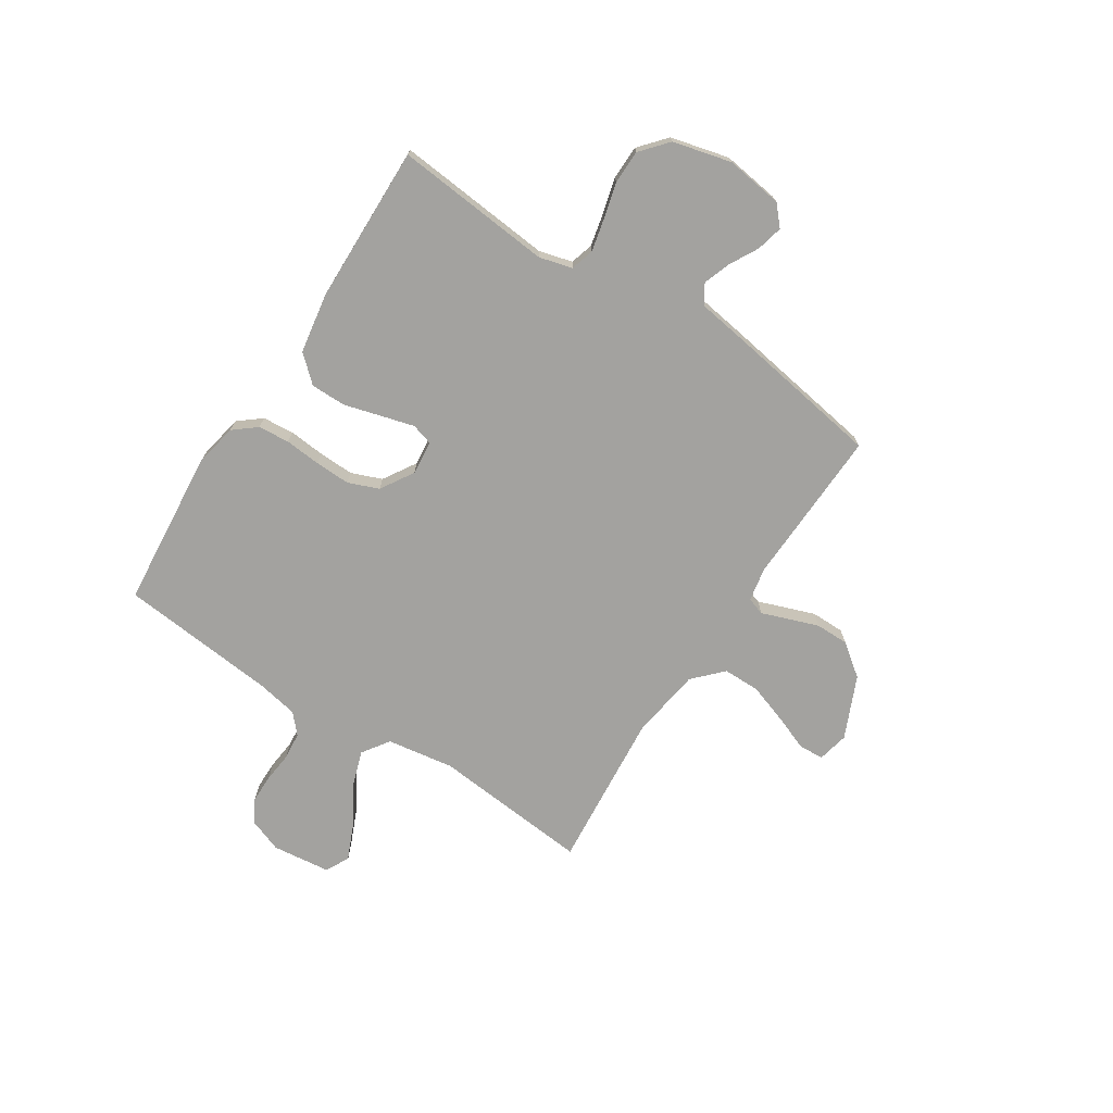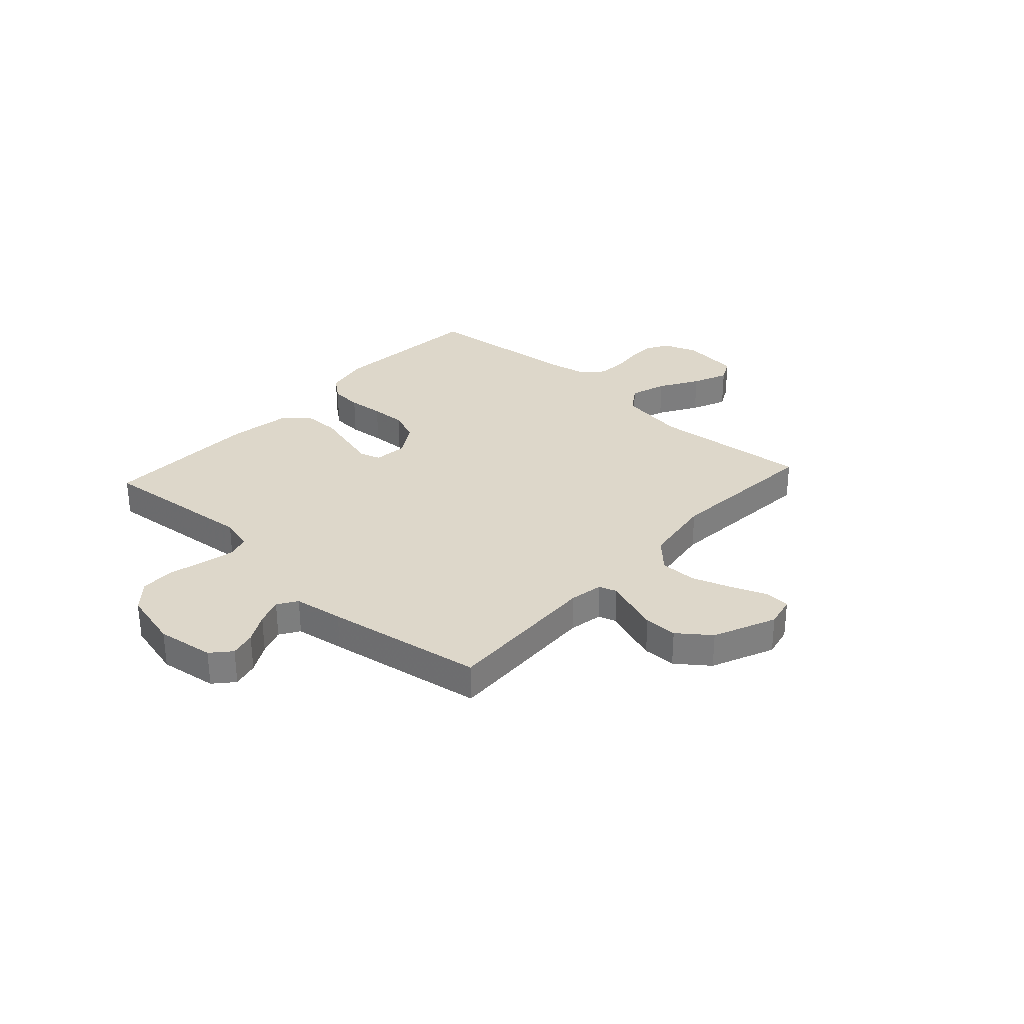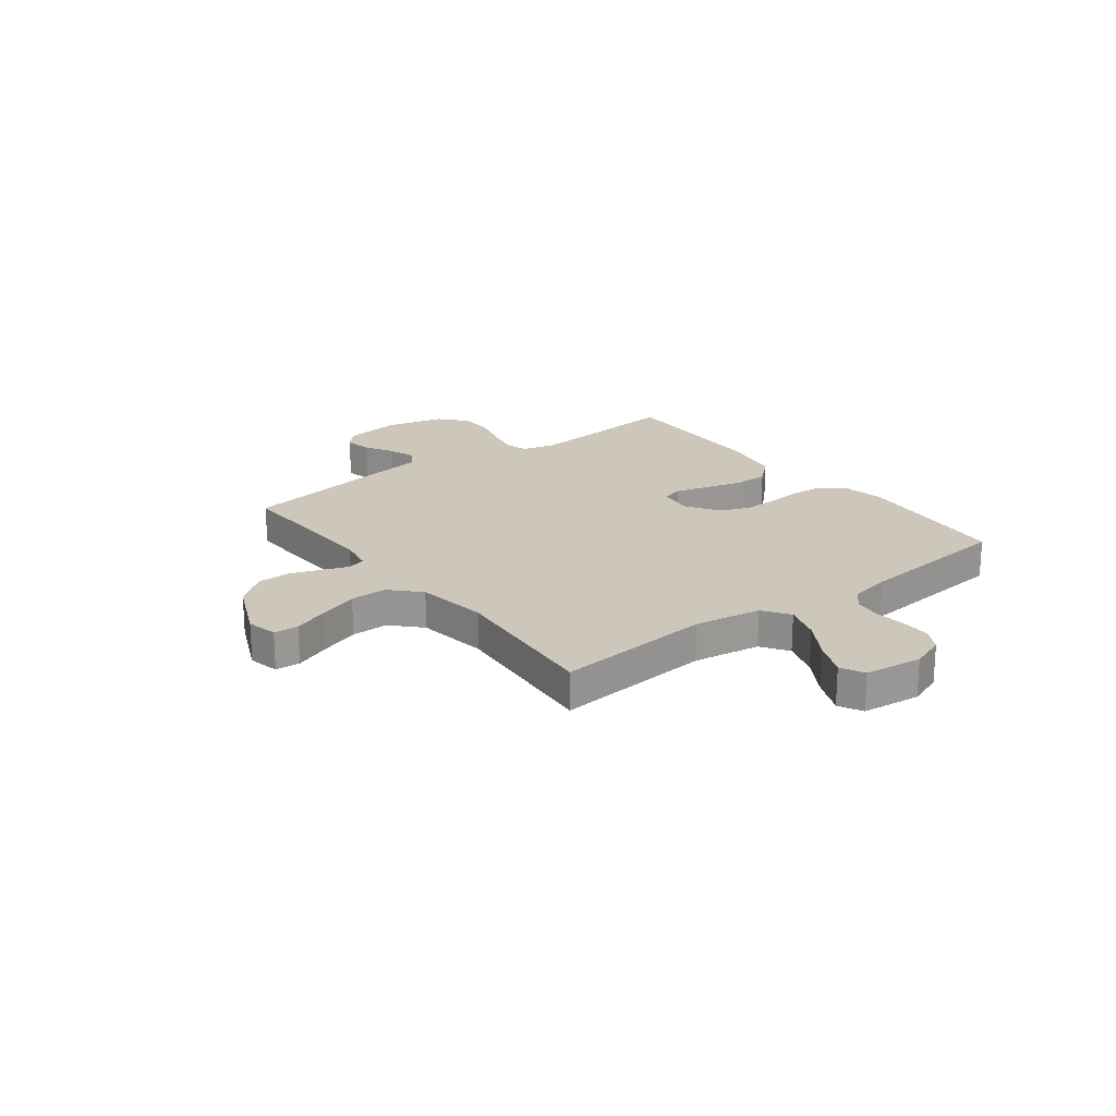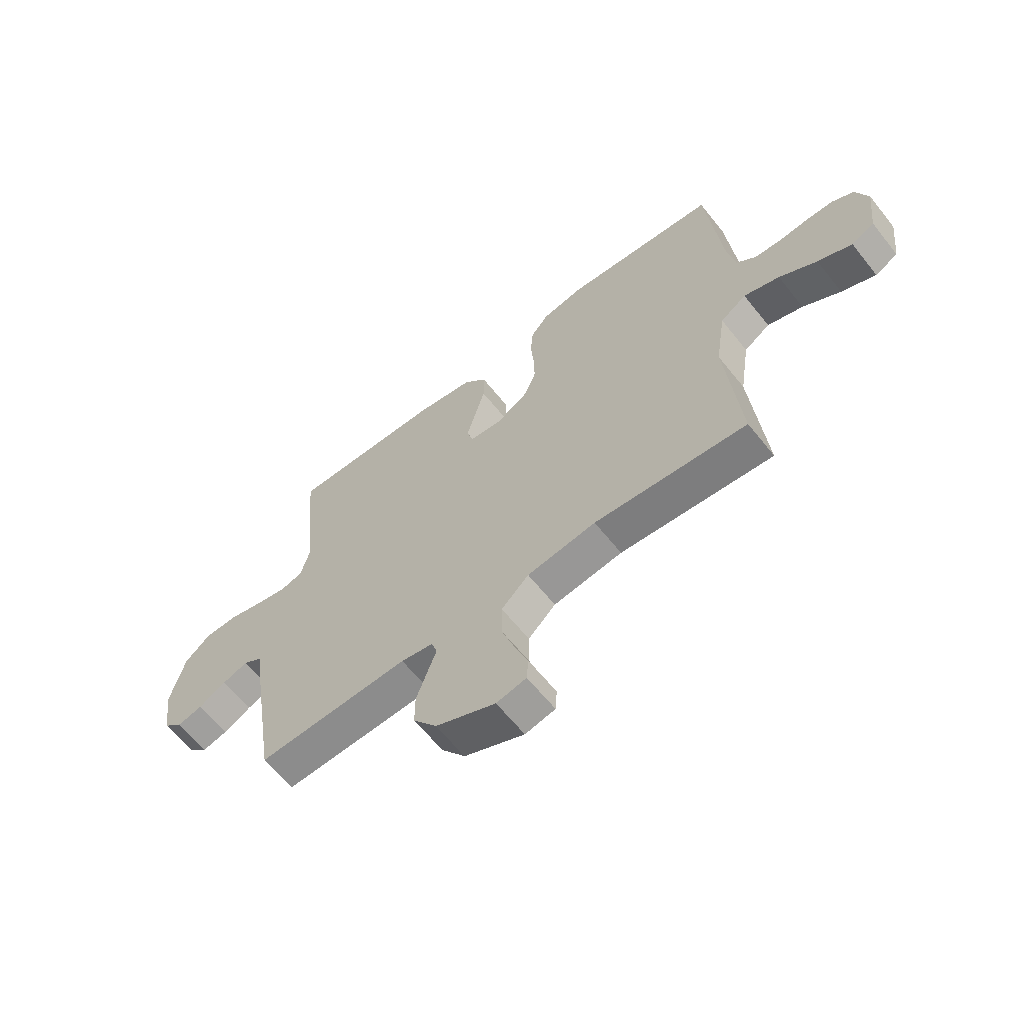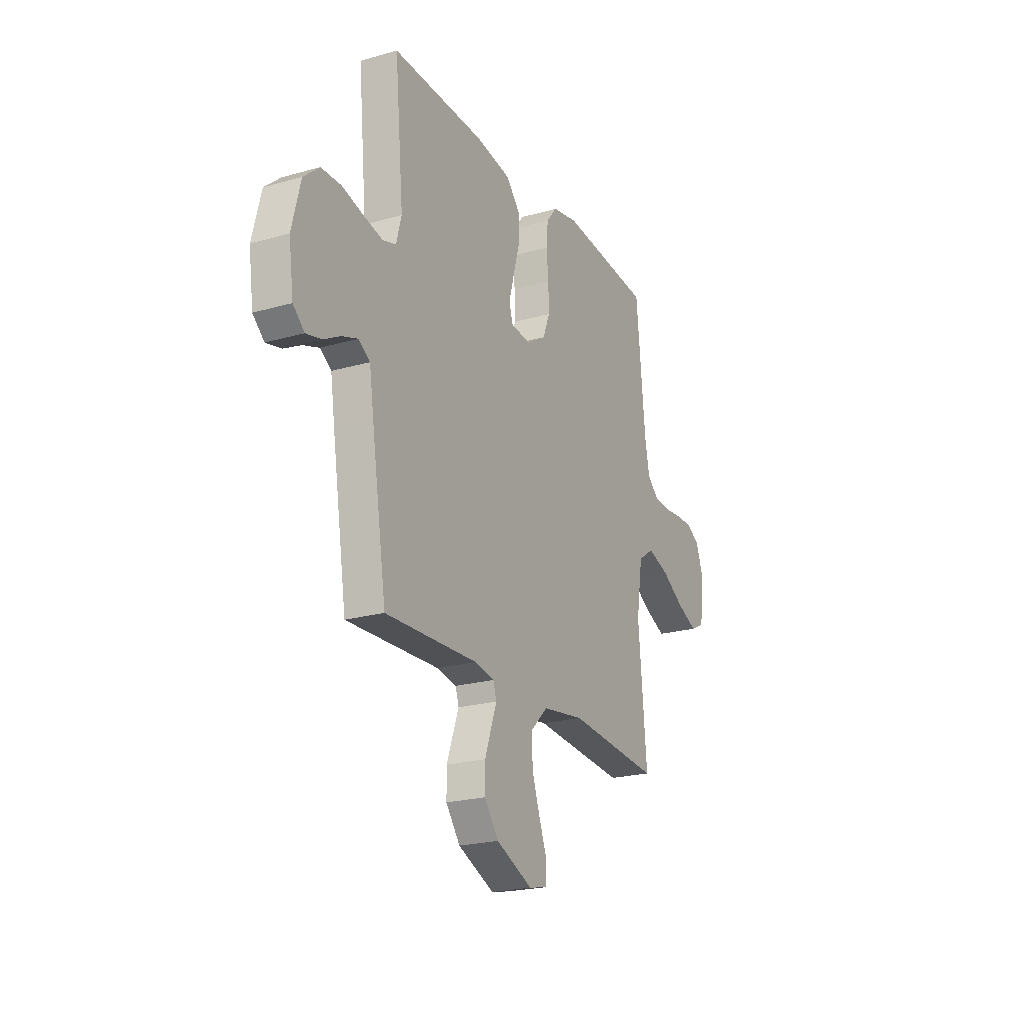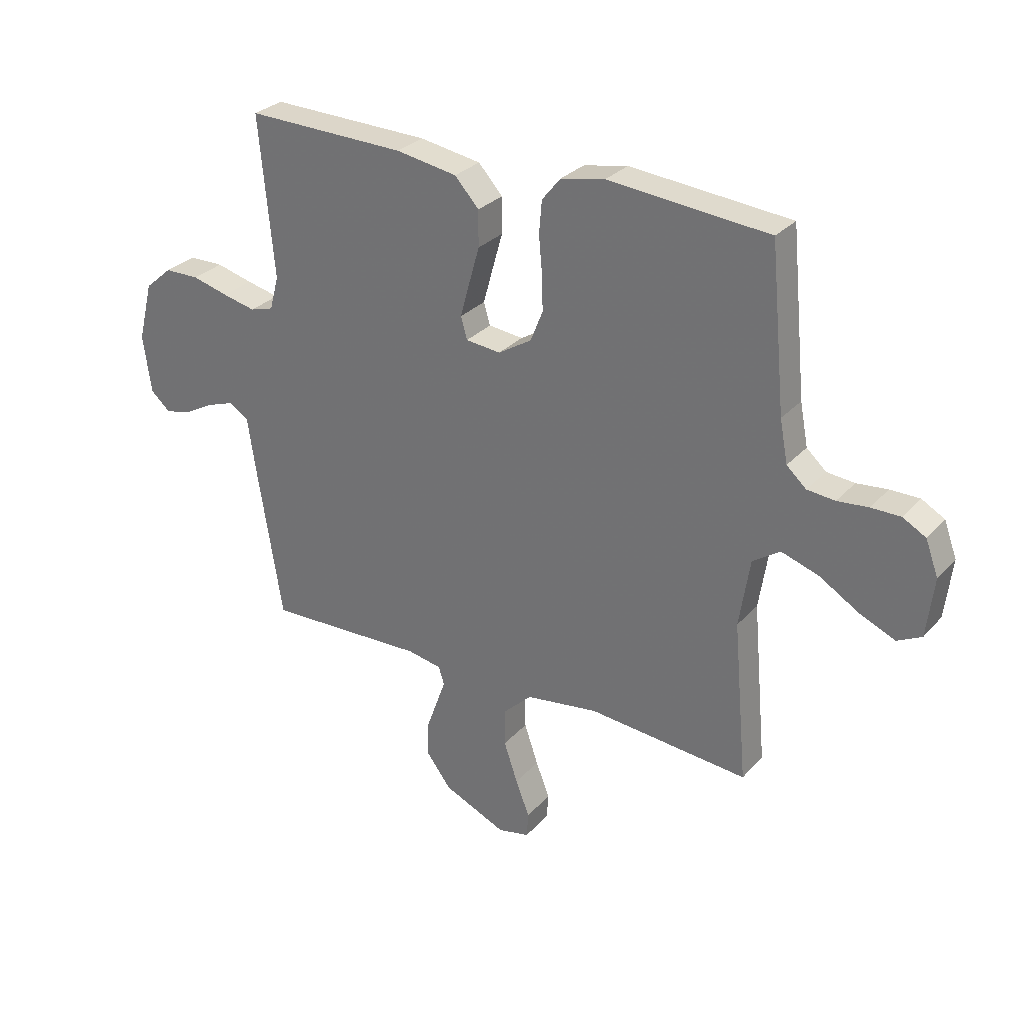
<metadata>
{"format":"obj","ext":"obj","renderer":"f3d","projection":"perspective","resolution":1024,"background":"white","views":[{"elev":-72.5,"azim":57.1,"up":"+Y"},{"elev":30.9,"azim":132.2,"up":"+Y"},{"elev":21.3,"azim":-127.3,"up":"+Y"},{"elev":-62.7,"azim":-141.5,"up":"+Z"},{"elev":-22.1,"azim":116.5,"up":"+Z"},{"elev":29.2,"azim":-146.8,"up":"+Z"}]}
</metadata>
<code>
v 0.5 0.07 -0.5
v 0.2 0.07 -0.489
v 0.136 0.07 -0.501
v 0.125 0.07 -0.535
v 0.143 0.07 -0.584
v 0.164 0.07 -0.643
v 0.164 0.07 -0.706
v 0.118 0.07 -0.767
v 0 0.07 -0.819
v -0.059 0.07 -0.806
v -0.062 0.07 -0.759
v -0.036 0.07 -0.692
v -0.01 0.07 -0.616
v -0.01 0.07 -0.546
v -0.064 0.07 -0.494
v -0.2 0.07 -0.474
v -0.5 0.07 -0.5
v -0.473 0.07 -0.2
v -0.493 0.07 -0.072
v -0.544 0.07 -0.037
v -0.614 0.07 -0.06
v -0.688 0.07 -0.105
v -0.755 0.07 -0.134
v -0.8 0.07 -0.111
v -0.813 0.07 0
v -0.789 0.07 0.065
v -0.746 0.07 0.089
v -0.691 0.07 0.089
v -0.633 0.07 0.083
v -0.581 0.07 0.088
v -0.544 0.07 0.121
v -0.529 0.07 0.2
v -0.5 0.07 0.5
v -0.2 0.07 0.527
v -0.118 0.07 0.511
v -0.083 0.07 0.468
v -0.078 0.07 0.408
v -0.084 0.07 0.34
v -0.086 0.07 0.273
v -0.063 0.07 0.215
v 0 0.07 0.176
v 0.065 0.07 0.183
v 0.077 0.07 0.224
v 0.06 0.07 0.286
v 0.04 0.07 0.357
v 0.04 0.07 0.424
v 0.085 0.07 0.474
v 0.2 0.07 0.493
v 0.5 0.07 0.5
v 0.472 0.07 0.2
v 0.489 0.07 0.137
v 0.533 0.07 0.124
v 0.595 0.07 0.138
v 0.663 0.07 0.156
v 0.728 0.07 0.155
v 0.779 0.07 0.111
v 0.807 0.07 0
v 0.792 0.07 -0.109
v 0.755 0.07 -0.142
v 0.705 0.07 -0.13
v 0.65 0.07 -0.1
v 0.599 0.07 -0.082
v 0.562 0.07 -0.106
v 0.548 0.07 -0.2
v 0.5 0 -0.5
v 0.2 0 -0.489
v 0.136 0 -0.501
v 0.125 0 -0.535
v 0.143 0 -0.584
v 0.164 0 -0.643
v 0.164 0 -0.706
v 0.118 0 -0.767
v 0 0 -0.819
v -0.059 0 -0.806
v -0.062 0 -0.759
v -0.036 0 -0.692
v -0.01 0 -0.616
v -0.01 0 -0.546
v -0.064 0 -0.494
v -0.2 0 -0.474
v -0.5 0 -0.5
v -0.473 0 -0.2
v -0.493 0 -0.072
v -0.544 0 -0.037
v -0.614 0 -0.06
v -0.688 0 -0.105
v -0.755 0 -0.134
v -0.8 0 -0.111
v -0.813 0 0
v -0.789 0 0.065
v -0.746 0 0.089
v -0.691 0 0.089
v -0.633 0 0.083
v -0.581 0 0.088
v -0.544 0 0.121
v -0.529 0 0.2
v -0.5 0 0.5
v -0.2 0 0.527
v -0.118 0 0.511
v -0.083 0 0.468
v -0.078 0 0.408
v -0.084 0 0.34
v -0.086 0 0.273
v -0.063 0 0.215
v 0 0 0.176
v 0.065 0 0.183
v 0.077 0 0.224
v 0.06 0 0.286
v 0.04 0 0.357
v 0.04 0 0.424
v 0.085 0 0.474
v 0.2 0 0.493
v 0.5 0 0.5
v 0.472 0 0.2
v 0.489 0 0.137
v 0.533 0 0.124
v 0.595 0 0.138
v 0.663 0 0.156
v 0.728 0 0.155
v 0.779 0 0.111
v 0.807 0 0
v 0.792 0 -0.109
v 0.755 0 -0.142
v 0.705 0 -0.13
v 0.65 0 -0.1
v 0.599 0 -0.082
v 0.562 0 -0.106
v 0.548 0 -0.2
f 63 64 1 2
f 59 60 61
f 58 59 61
f 57 58 61
f 56 57 61
f 55 56 61
f 54 55 61
f 53 54 61
f 52 53 61 62
f 51 52 62 63
f 48 49 50
f 47 48 50
f 46 47 50
f 45 46 50
f 44 45 50
f 43 44 50 51
f 63 2 3
f 51 63 3
f 43 51 3
f 42 43 3
f 36 37 38
f 35 36 38
f 34 35 38
f 33 34 38
f 32 33 38
f 31 32 38 39
f 30 31 39 40
f 27 28 29
f 26 27 29
f 25 26 29
f 24 25 29
f 23 24 29
f 22 23 29
f 21 22 29
f 20 21 29 30
f 30 40 41
f 20 30 41
f 19 20 41
f 16 17 18
f 41 42 3
f 19 41 3
f 18 19 3
f 16 18 3
f 15 16 3
f 10 11 12
f 9 10 12
f 8 9 12
f 7 8 12
f 6 7 12
f 5 6 12
f 4 5 12
f 14 15 3 4
f 13 14 4
f 4 12 13
f 66 65 128 127
f 125 124 123
f 125 123 122
f 125 122 121
f 125 121 120
f 125 120 119
f 125 119 118
f 125 118 117
f 126 125 117 116
f 127 126 116 115
f 114 113 112
f 114 112 111
f 114 111 110
f 114 110 109
f 114 109 108
f 115 114 108 107
f 67 66 127
f 67 127 115
f 67 115 107
f 67 107 106
f 102 101 100
f 102 100 99
f 102 99 98
f 102 98 97
f 102 97 96
f 103 102 96 95
f 104 103 95 94
f 93 92 91
f 93 91 90
f 93 90 89
f 93 89 88
f 93 88 87
f 93 87 86
f 93 86 85
f 94 93 85 84
f 105 104 94
f 105 94 84
f 105 84 83
f 82 81 80
f 67 106 105
f 67 105 83
f 67 83 82
f 67 82 80
f 67 80 79
f 76 75 74
f 76 74 73
f 76 73 72
f 76 72 71
f 76 71 70
f 76 70 69
f 76 69 68
f 68 67 79 78
f 68 78 77
f 77 76 68
f 1 65 66 2
f 2 66 67 3
f 3 67 68 4
f 4 68 69 5
f 5 69 70 6
f 6 70 71 7
f 7 71 72 8
f 8 72 73 9
f 9 73 74 10
f 10 74 75 11
f 11 75 76 12
f 12 76 77 13
f 13 77 78 14
f 14 78 79 15
f 15 79 80 16
f 16 80 81 17
f 17 81 82 18
f 18 82 83 19
f 19 83 84 20
f 20 84 85 21
f 21 85 86 22
f 22 86 87 23
f 23 87 88 24
f 24 88 89 25
f 25 89 90 26
f 26 90 91 27
f 27 91 92 28
f 28 92 93 29
f 29 93 94 30
f 30 94 95 31
f 31 95 96 32
f 32 96 97 33
f 33 97 98 34
f 34 98 99 35
f 35 99 100 36
f 36 100 101 37
f 37 101 102 38
f 38 102 103 39
f 39 103 104 40
f 40 104 105 41
f 41 105 106 42
f 42 106 107 43
f 43 107 108 44
f 44 108 109 45
f 45 109 110 46
f 46 110 111 47
f 47 111 112 48
f 48 112 113 49
f 49 113 114 50
f 50 114 115 51
f 51 115 116 52
f 52 116 117 53
f 53 117 118 54
f 54 118 119 55
f 55 119 120 56
f 56 120 121 57
f 57 121 122 58
f 58 122 123 59
f 59 123 124 60
f 60 124 125 61
f 61 125 126 62
f 62 126 127 63
f 63 127 128 64
f 64 128 65 1

</code>
